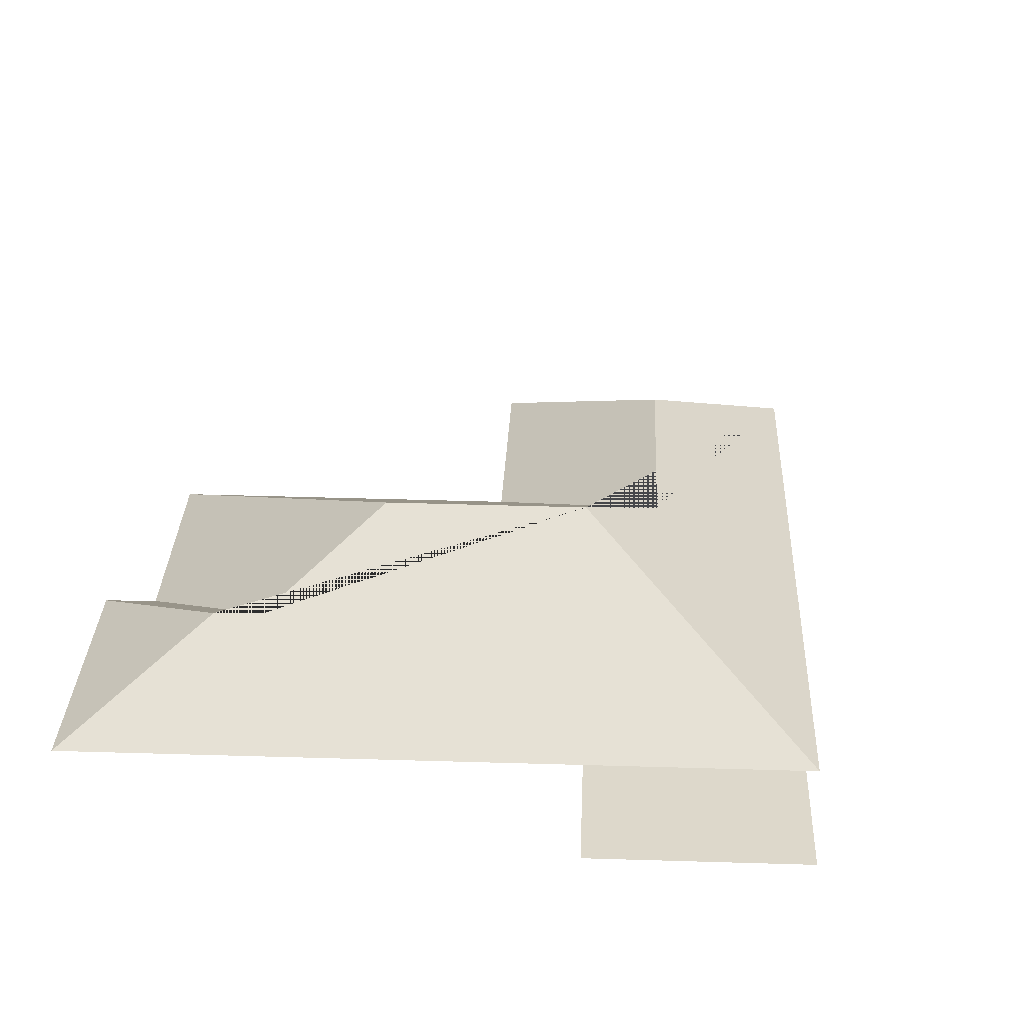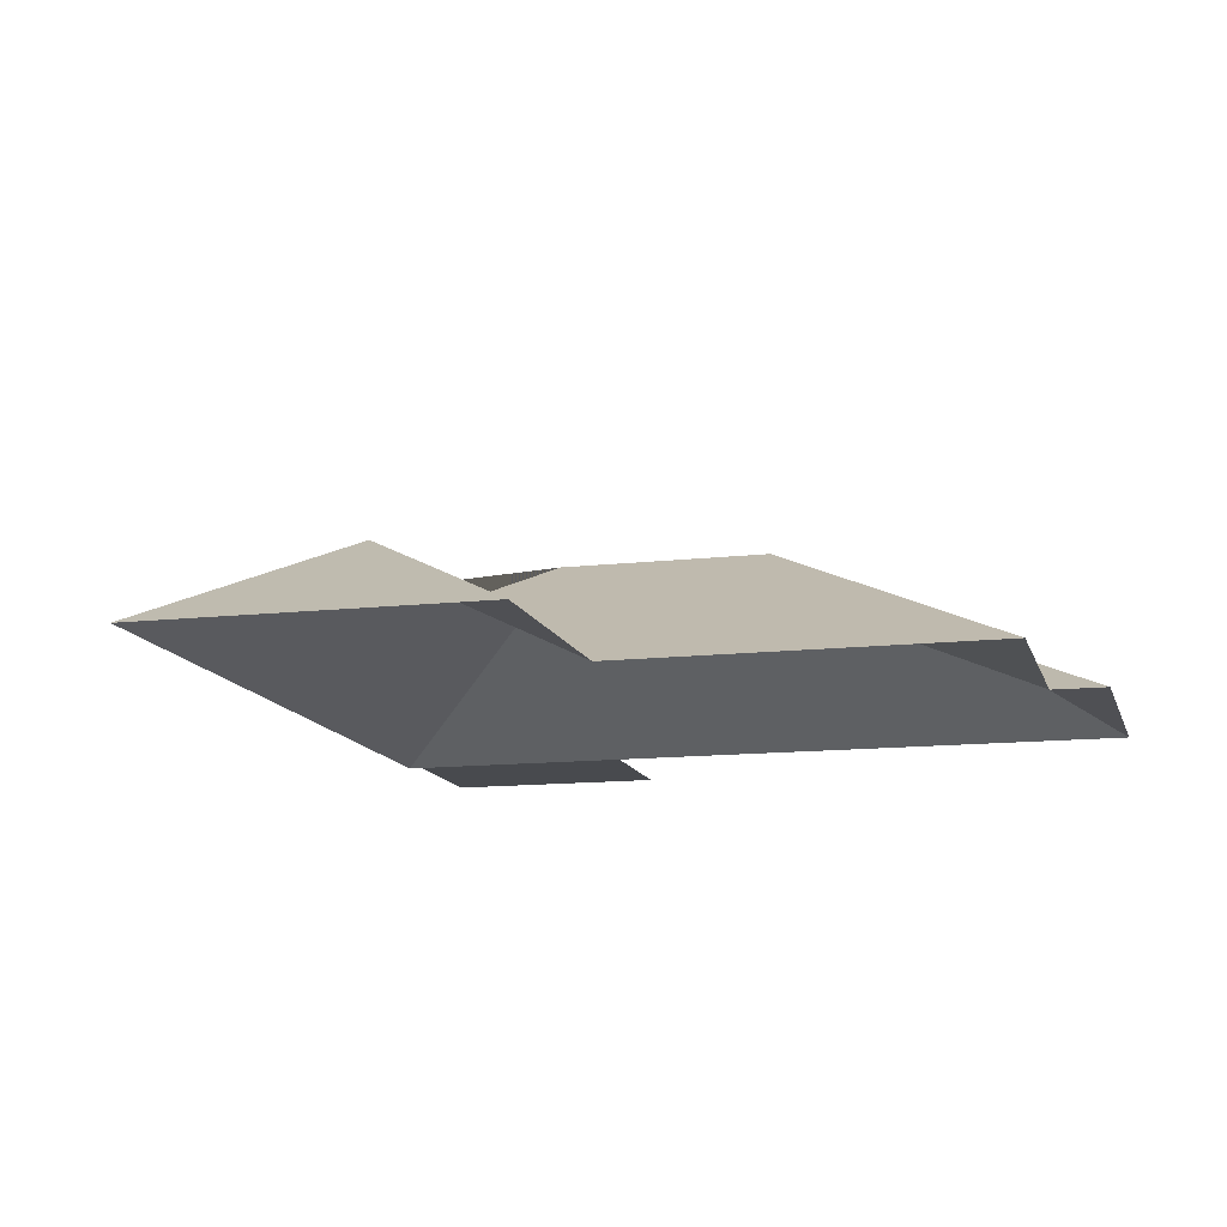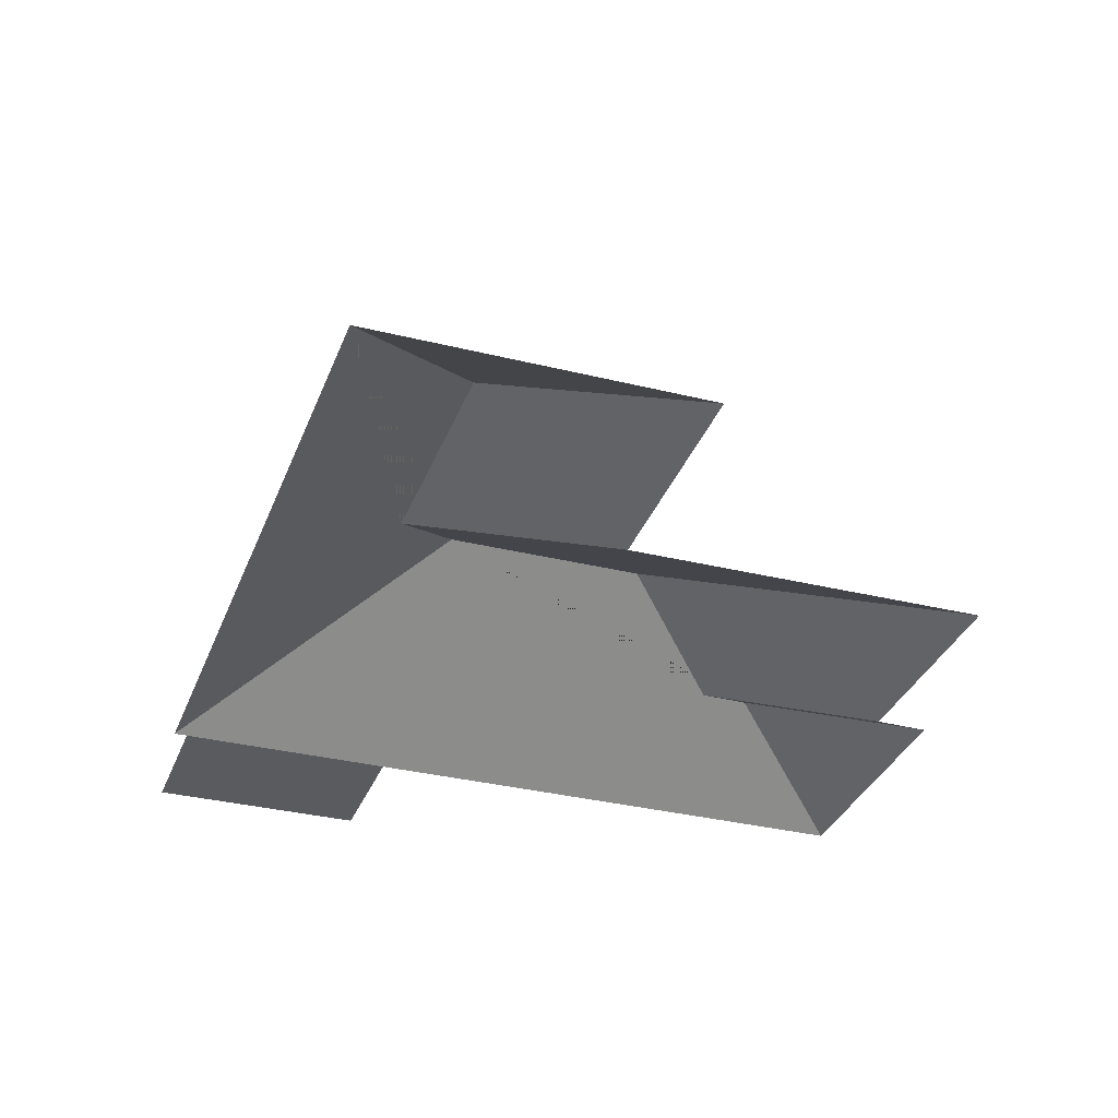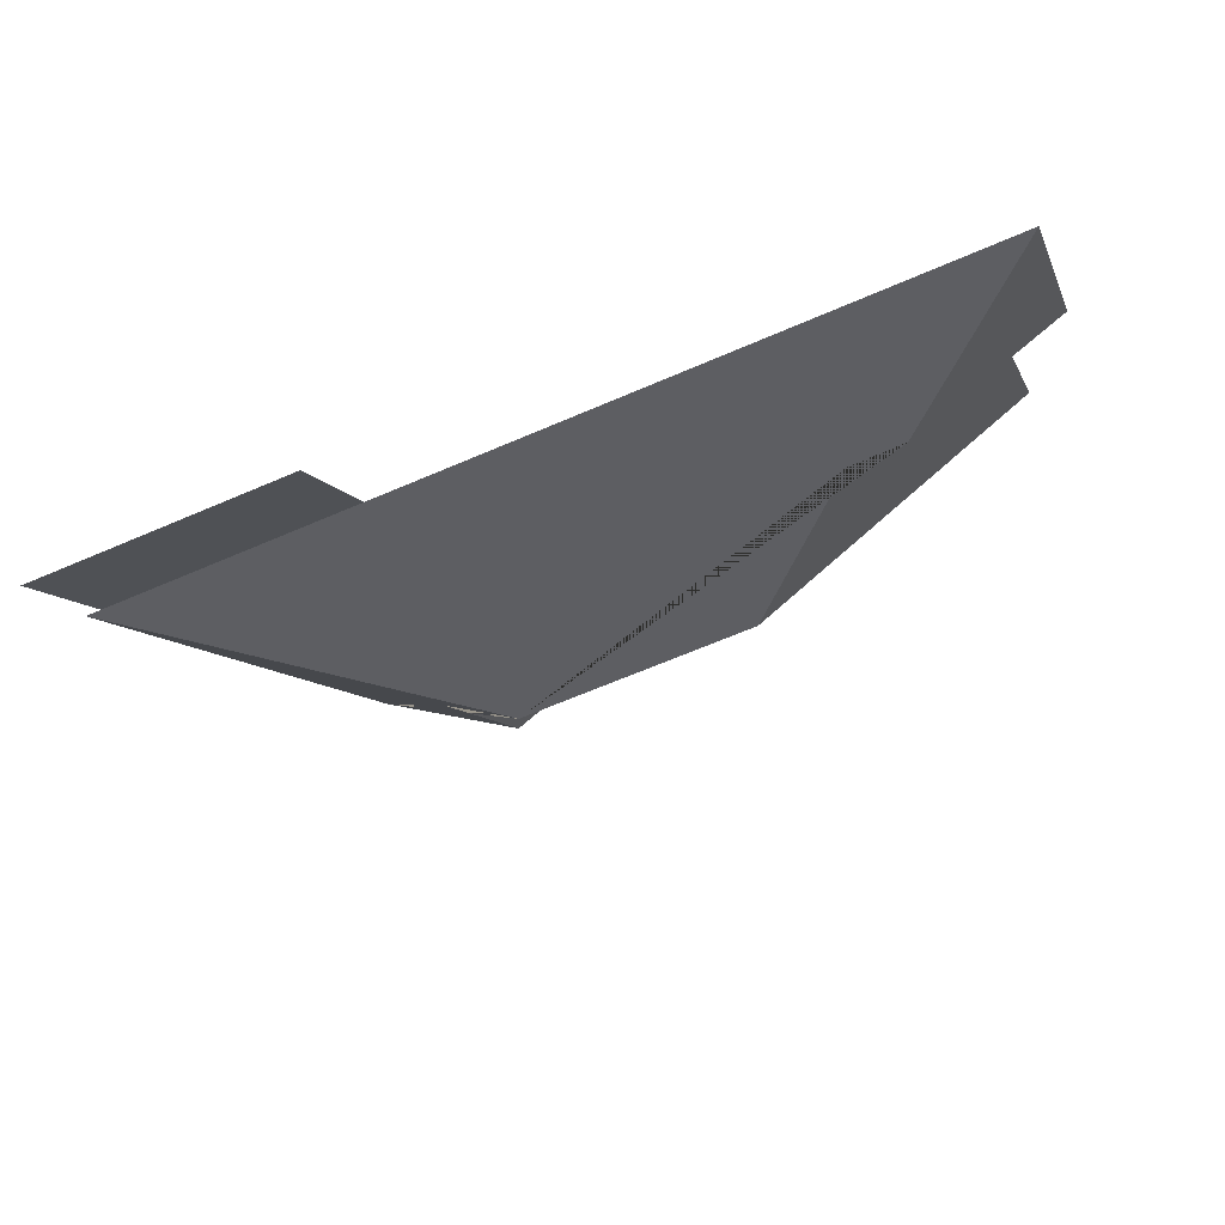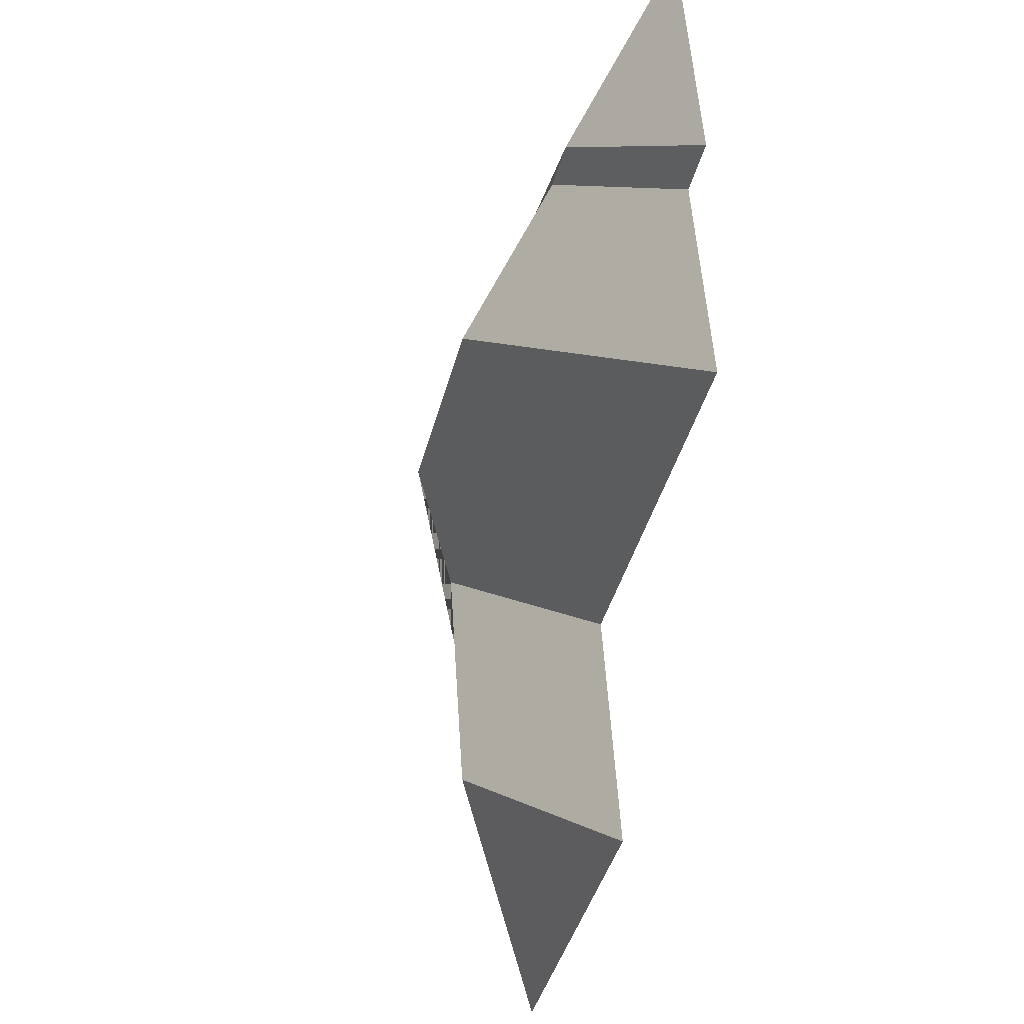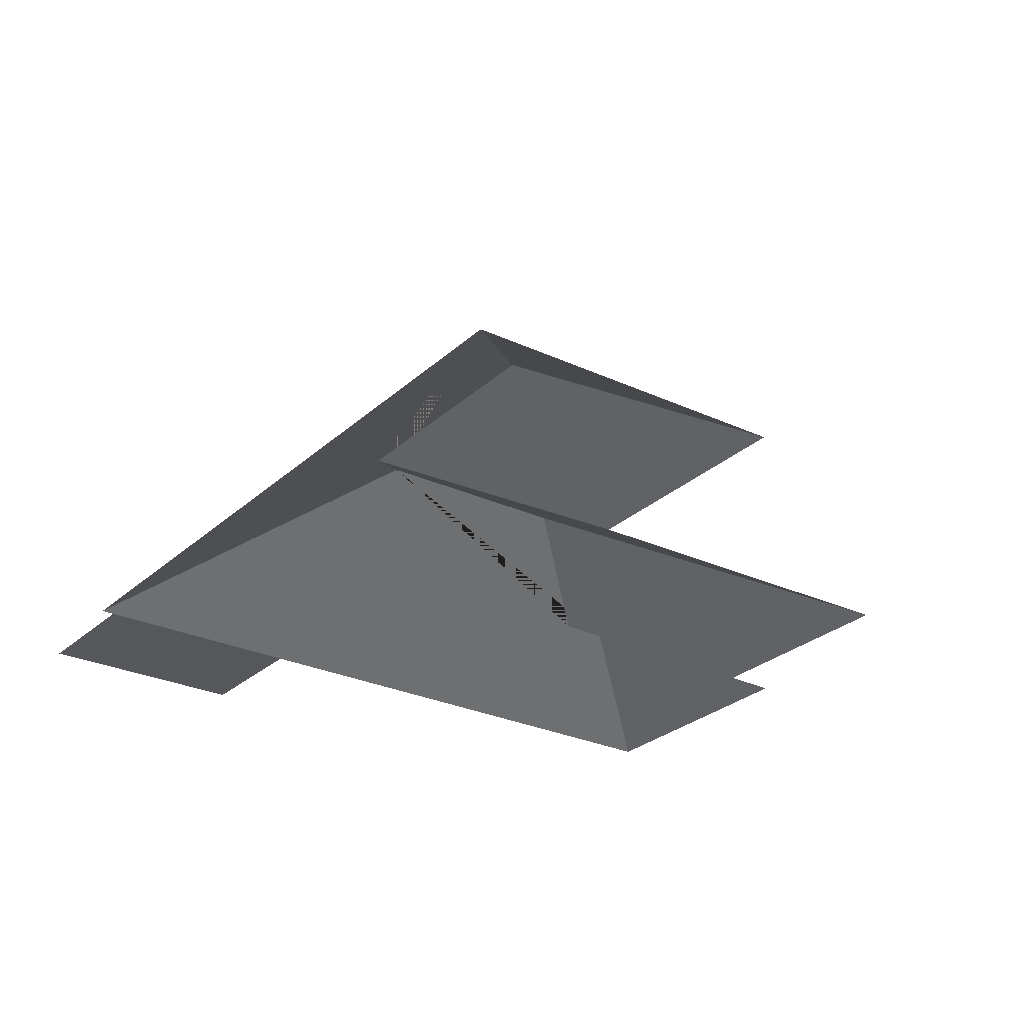
<metadata>
{"format":"obj","ext":"obj","renderer":"f3d","projection":"perspective","resolution":1024,"background":"white","views":[{"elev":31.4,"azim":16.5,"up":"+Y"},{"elev":-12.8,"azim":-151.4,"up":"+Y"},{"elev":-33.0,"azim":175.1,"up":"+Y"},{"elev":78.2,"azim":160.8,"up":"+Z"},{"elev":-25.4,"azim":-104.4,"up":"+Z"},{"elev":-27.1,"azim":158.1,"up":"+Y"}]}
</metadata>
<code>
o BK39_500_015033_0039_roof
v 20.42 75 -145.7
v 50.68 75 -24.65
v 44.76 75 -152.3
v 18.55 75 -255
v 102.2 112.7 -99.59
v 124.5 112.9 -105.4
v 165.8 145 -168.5
v 185.5 75 -295.9
v 158.7 75 -405.9
v 259.8 144.9 -191.8
v 303.8 75 -21.14
v 288.1 75 -84
v 284.9 122 -237.9
v 257.3 121.8 -349.7
v 402.3 75 -45.77
v 386.6 75 -108.6
v 392.5 75 -110.1
v 309.1 75 -443.5
v 20.42 0 -145.7
v 50.68 0 -24.65
v 288.1 0 -84
v 303.8 0 -21.14
v 402.3 0 -45.77
v 386.6 0 -108.6
v 392.5 0 -110.1
v 309.1 0 -443.5
v 158.7 0 -405.9
v 185.5 0 -295.9
v 18.55 0 -255
v 44.76 0 -152.3
f 14 9 18
f 18 17 10 13 14
f 10 7 6 5 2 12 16 17
f 16 12 11 15
f 2 1 5
f 1 3 6 5
f 3 4 7 6
f 4 8 13 10 7
f 8 9 14 13

</code>
